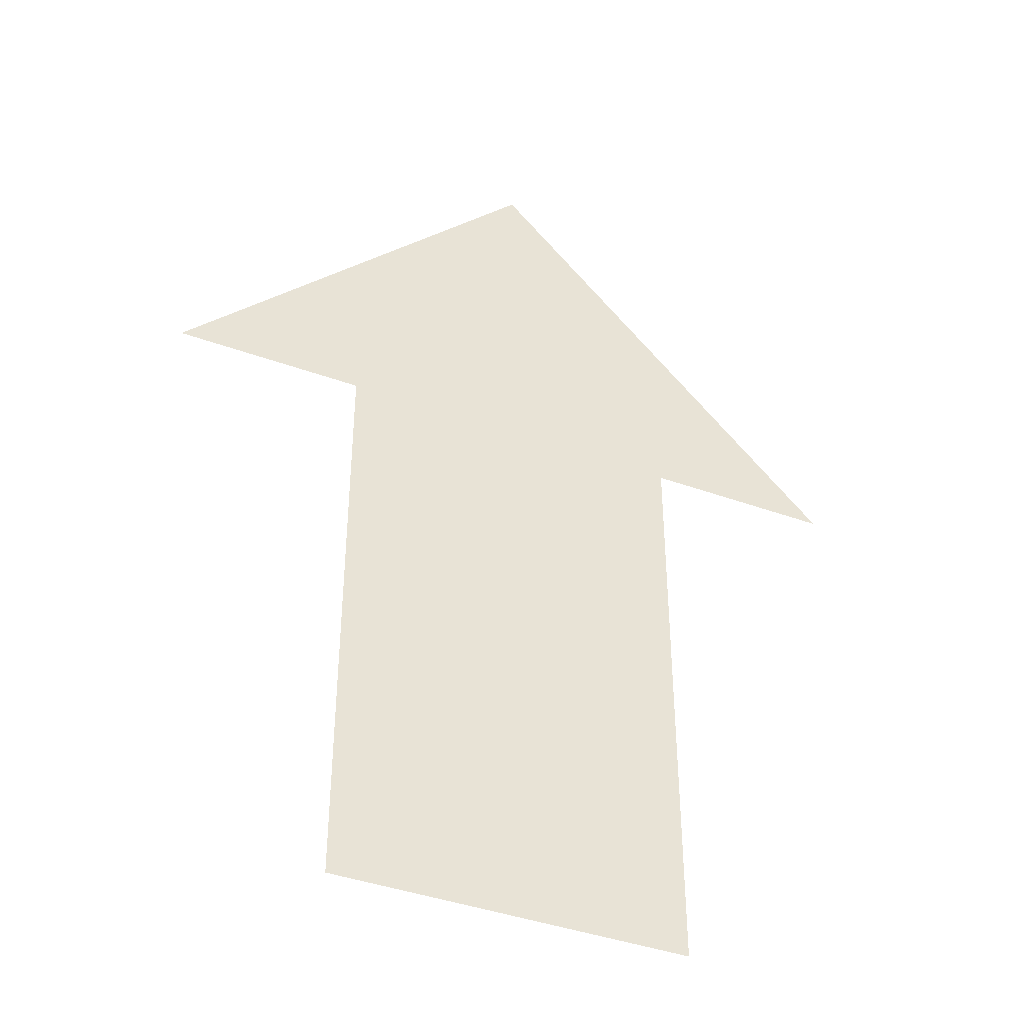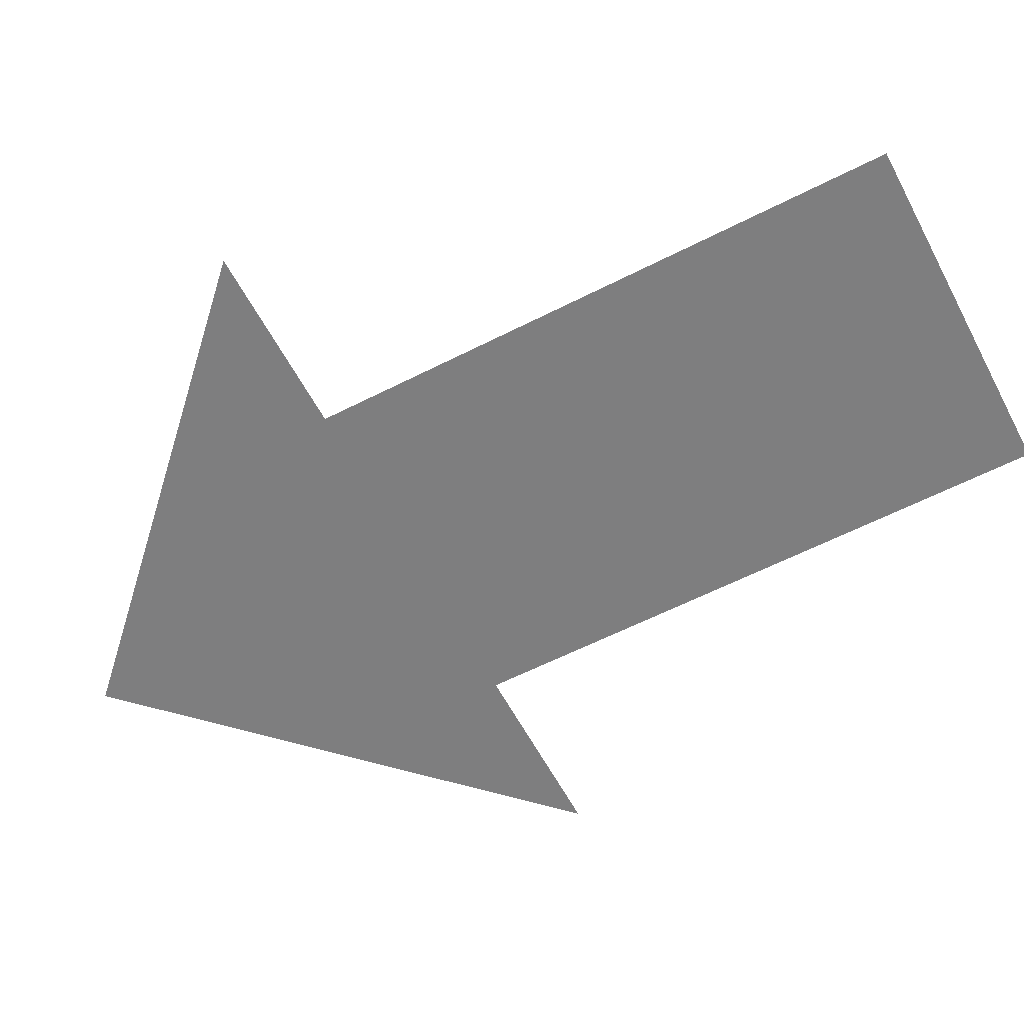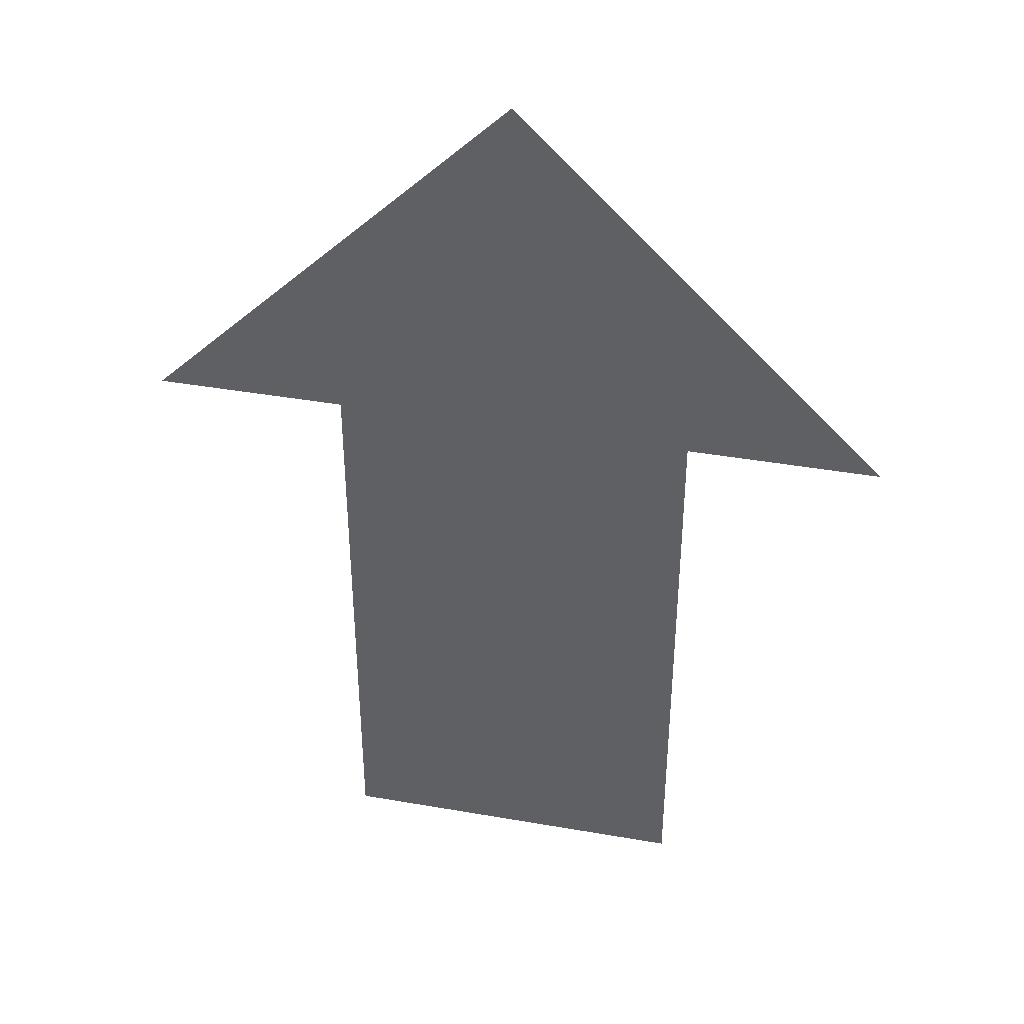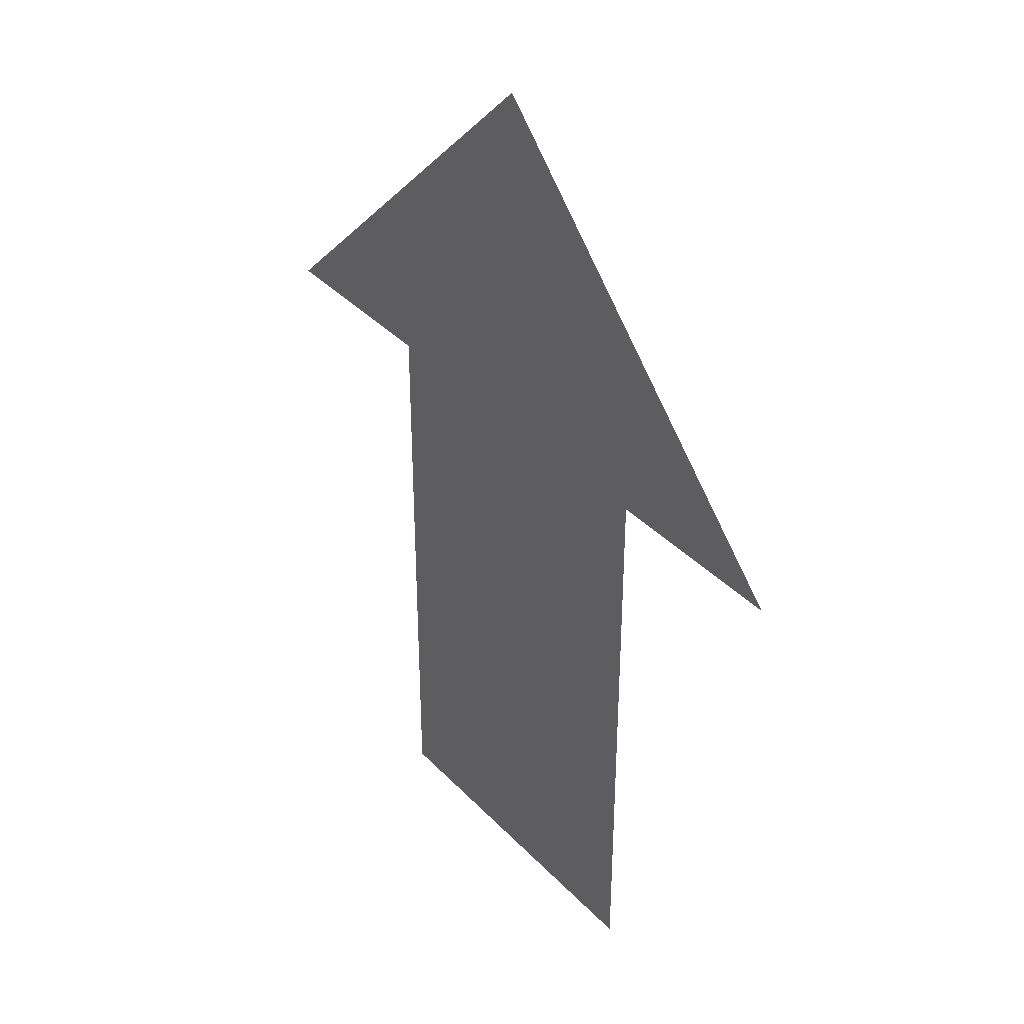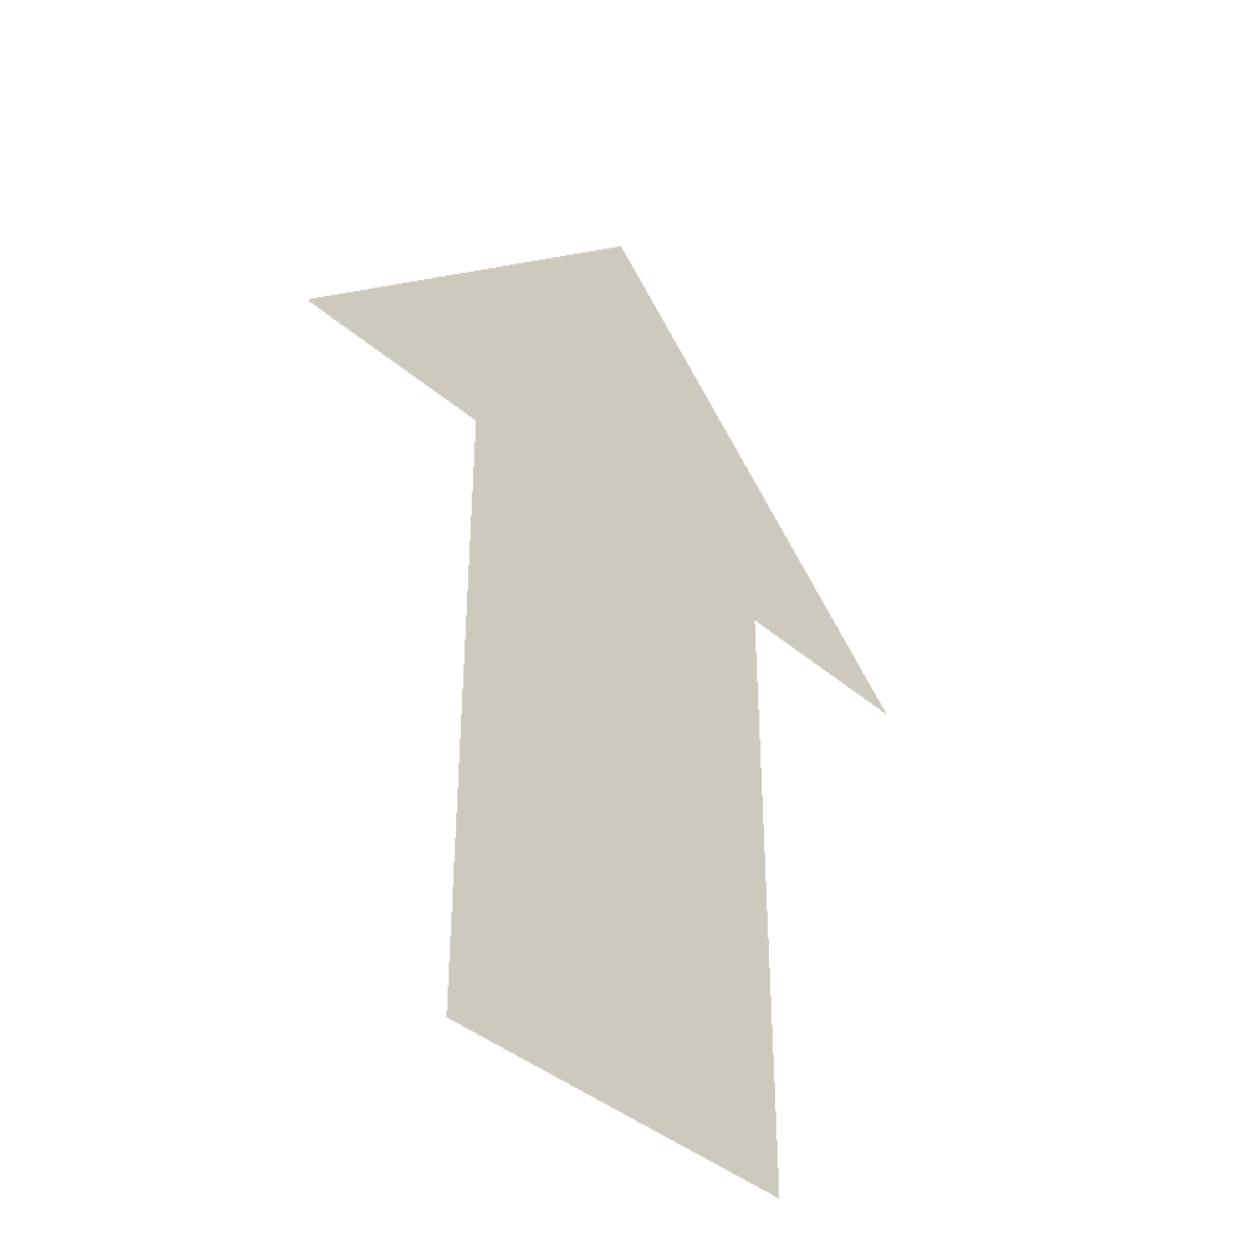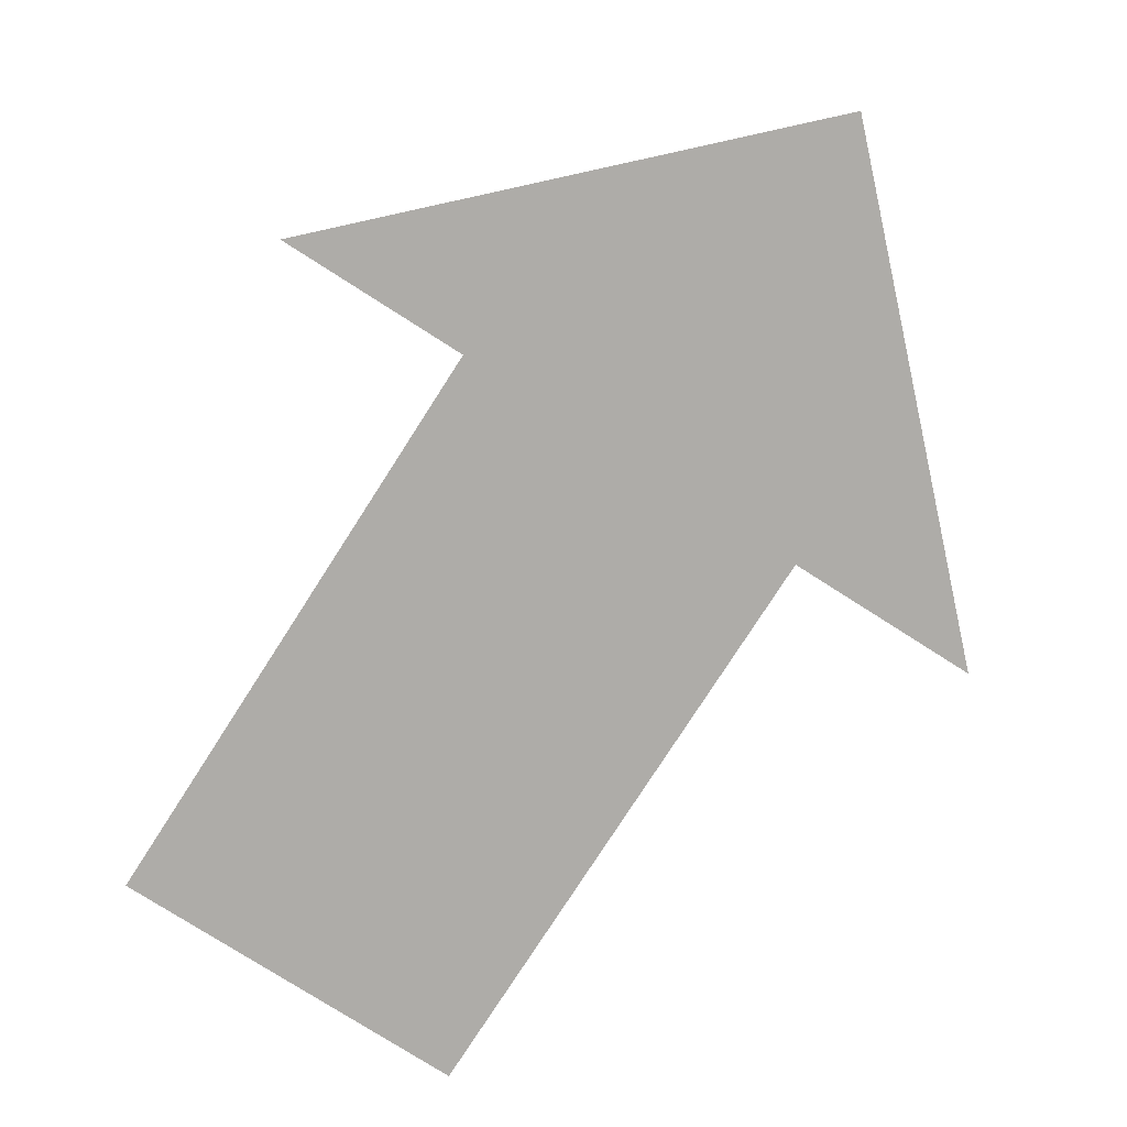
<metadata>
{"format":"obj","ext":"obj","renderer":"f3d","projection":"perspective","resolution":1024,"background":"white","views":[{"elev":-41.2,"azim":156.2,"up":"+Z"},{"elev":-59.5,"azim":117.7,"up":"+Y"},{"elev":41.2,"azim":12.0,"up":"+Z"},{"elev":37.8,"azim":52.2,"up":"+Z"},{"elev":-40.9,"azim":133.6,"up":"+Z"},{"elev":-76.8,"azim":-32.6,"up":"+Y"}]}
</metadata>
<code>
v -1.2 -0 1.8
v -2.483 -0 1.8
v 0 -1e-06 4.283
v 2.483 -0 1.8
v 1.2 -0 1.8
v 1.2 0 -2.2
v -1.2 0 -2.2
f 1 3 5
f 6 7 1
f 1 2 3
f 3 4 5
f 5 6 1

</code>
